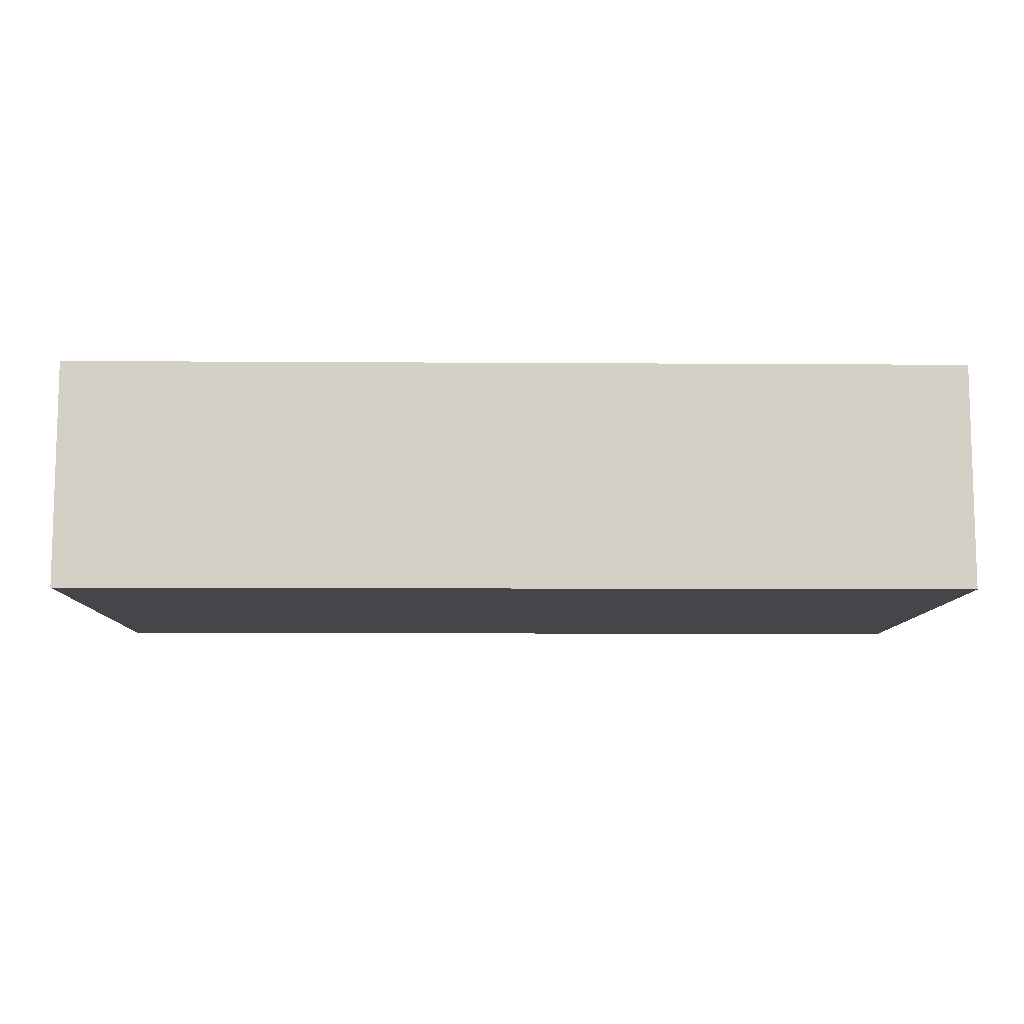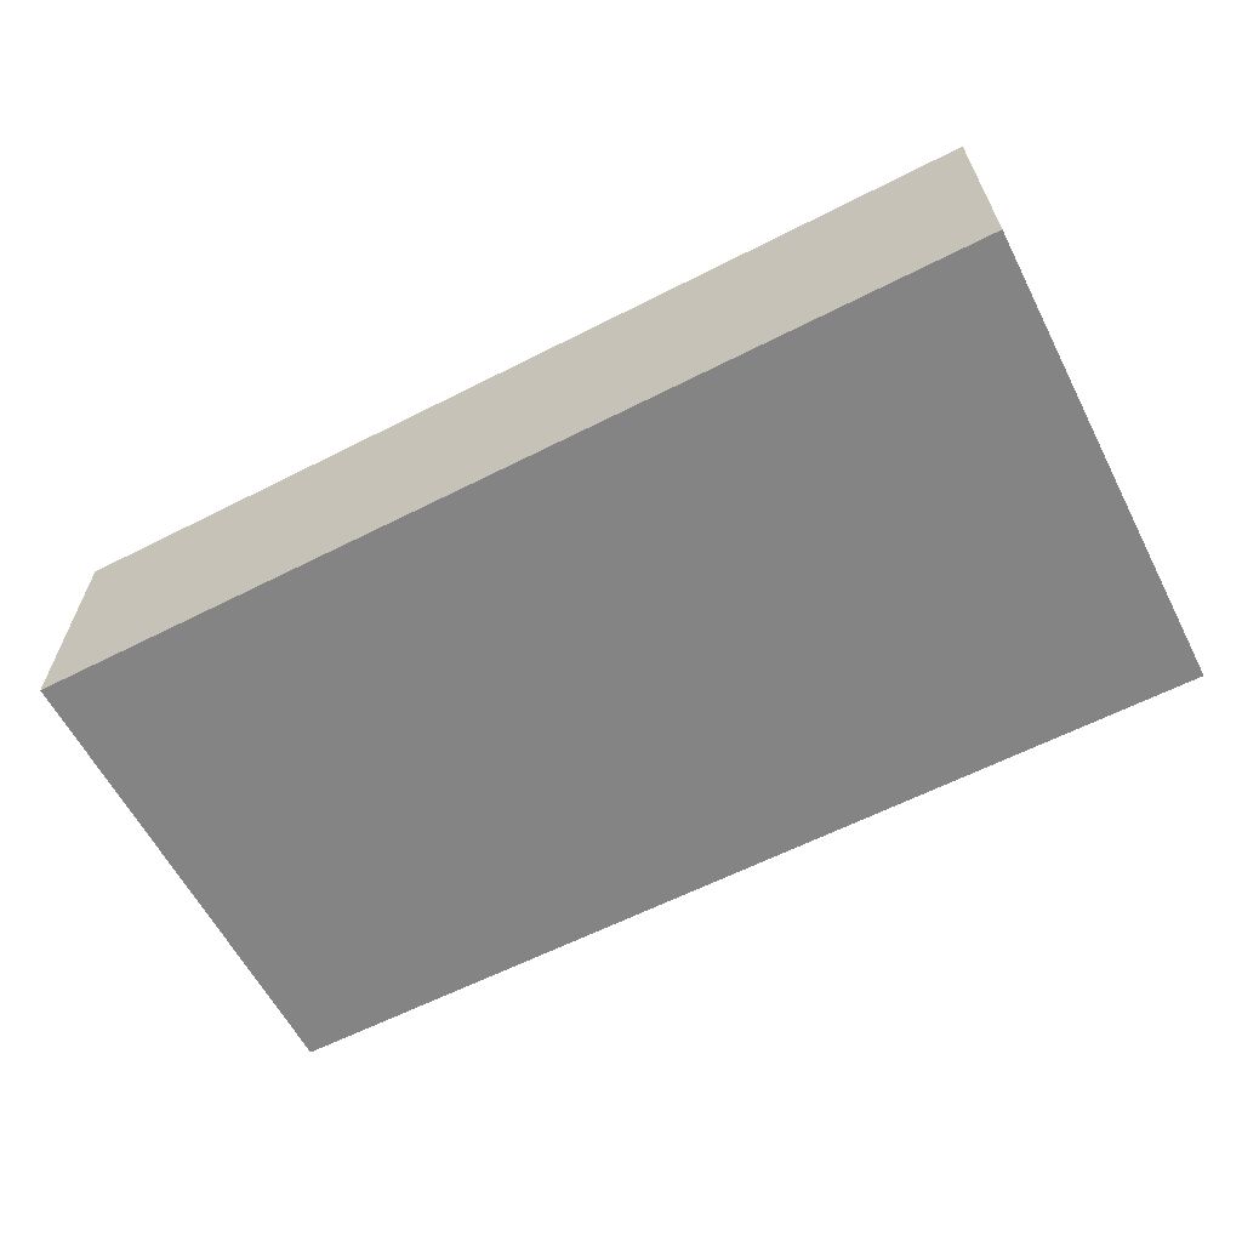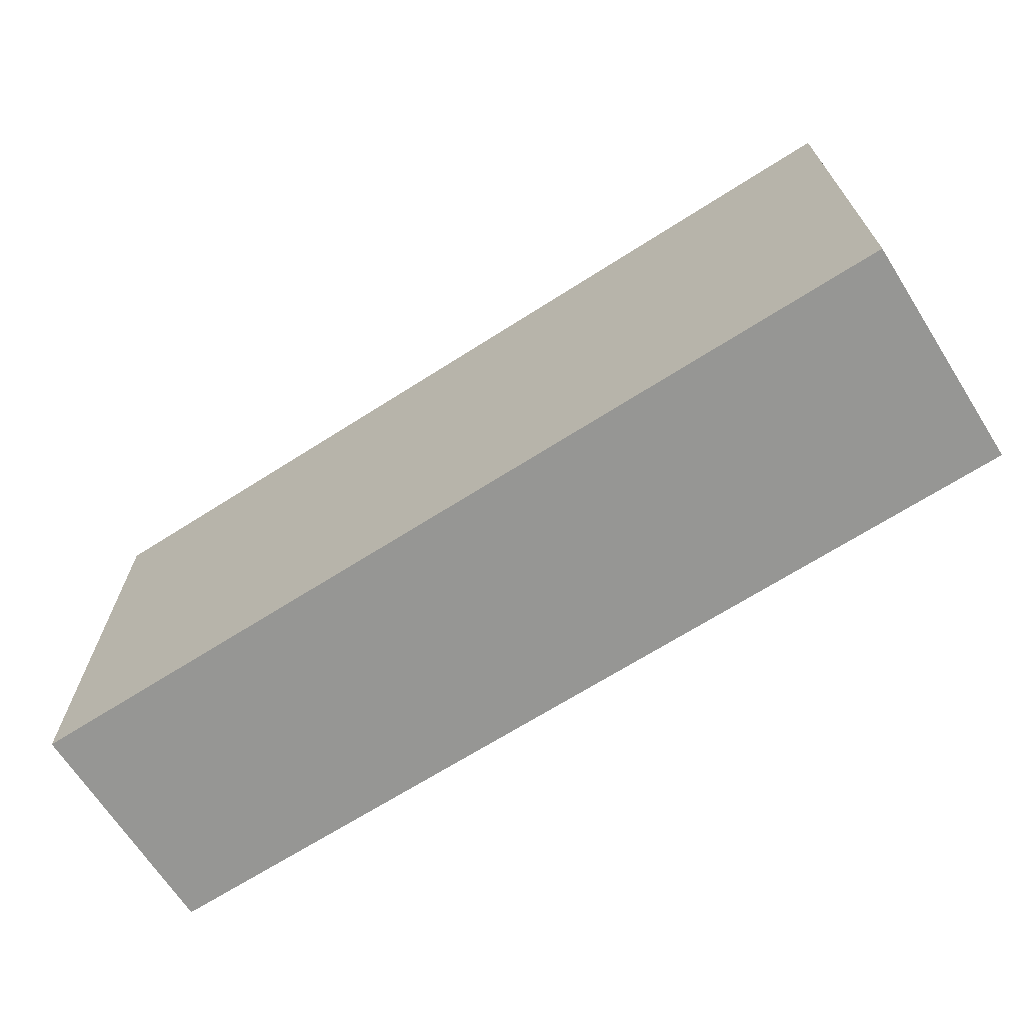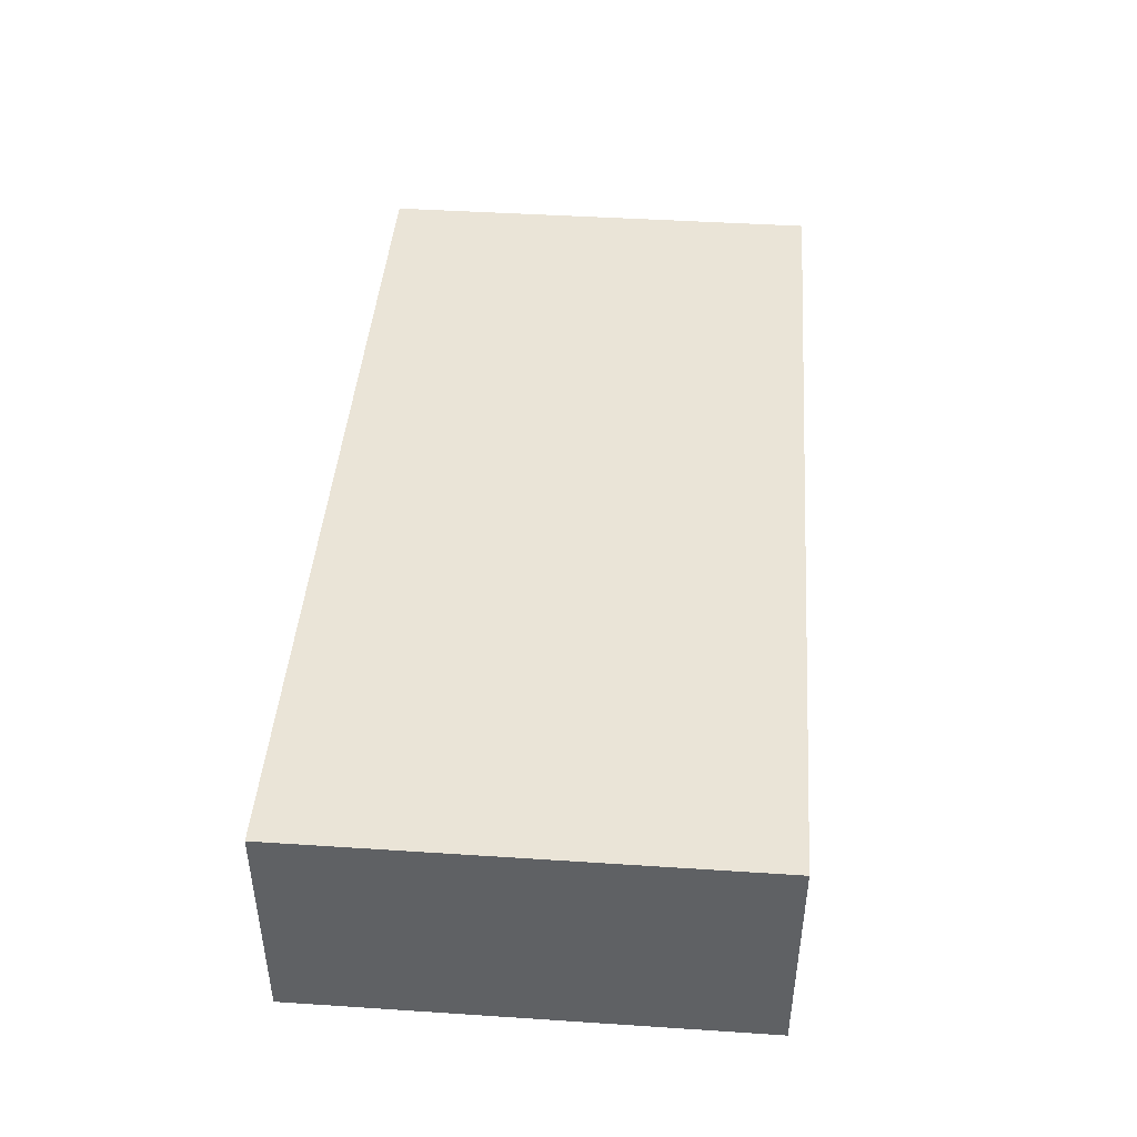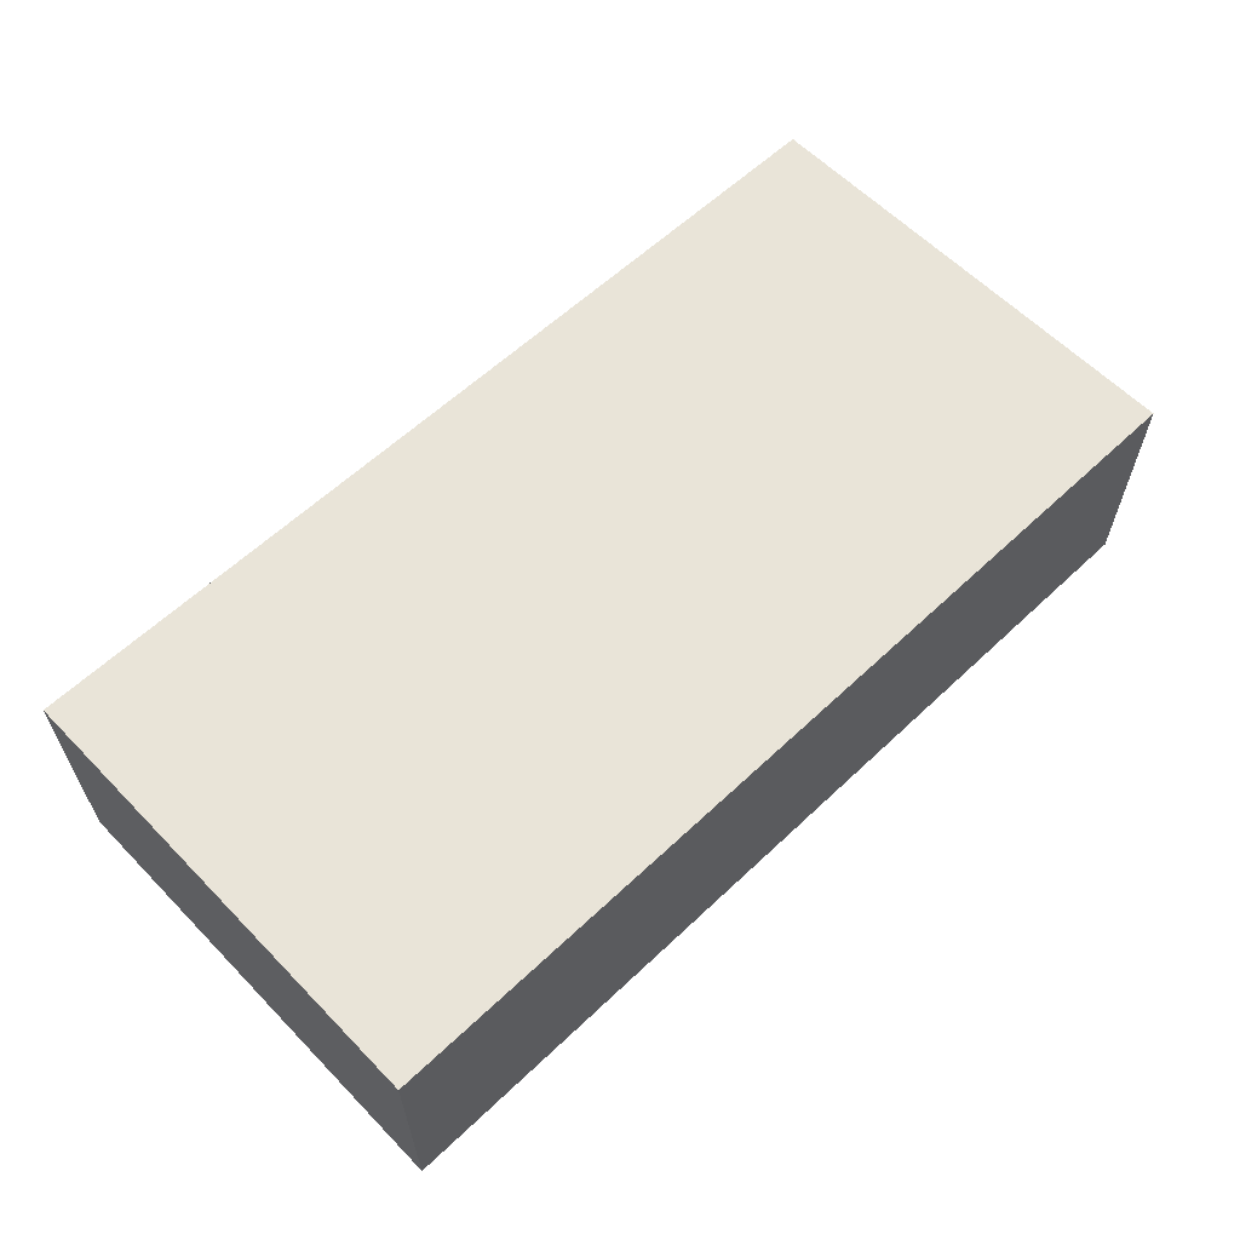
<metadata>
{"format":"obj","ext":"obj","renderer":"f3d","projection":"perspective","resolution":1024,"background":"white","views":[{"elev":-9.4,"azim":179.0,"up":"+Y"},{"elev":-61.5,"azim":27.4,"up":"+Y"},{"elev":-67.7,"azim":32.6,"up":"+Z"},{"elev":43.9,"azim":94.4,"up":"+Y"},{"elev":60.5,"azim":136.1,"up":"+Y"}]}
</metadata>
<code>
o box_4x2x1_box_4x2x1_mesh
v -0.5 -0.125 0.25
v 0 -0.125 -0.25
v 0 -0.125 0.25
v 0.5 -0.125 0.25
v 0.25 -0.125 0.25
v 0.25 0.125 0.25
v -0 0.125 0.25
v -0.25 -0.125 0.25
v -0.25 0.125 0.25
v -0.5 0.125 0.25
v -0.5 0.125 -0.25
v -0.25 -0.125 -0.25
v -0.25 0.125 -0.25
v -0 0.125 -0.25
v 0.25 0.125 -0.25
v 0.25 -0.125 -0.25
v 0.5 0.125 0.25
v 0.5 0.125 0
v 0.5 -0.125 0
v 0.5 0.125 -0.25
v 0.5 -0.125 -0.25
v -0.5 -0.125 0
v -0.5 0.125 0
v -0.5 -0.125 -0.25
f 20 7 17
f 14 10 7
f 24 3 1
f 2 4 3
f 20 14 7
f 14 11 10
f 24 2 3
f 2 21 4
f 17 5 4
f 5 7 3
f 7 8 3
f 9 1 8
f 11 12 24
f 13 2 12
f 14 16 2
f 15 21 16
f 17 19 18
f 19 20 18
f 10 22 1
f 22 11 24
f 17 6 5
f 5 6 7
f 7 9 8
f 9 10 1
f 11 13 12
f 13 14 2
f 14 15 16
f 15 20 21
f 17 4 19
f 19 21 20
f 10 23 22
f 22 23 11

</code>
